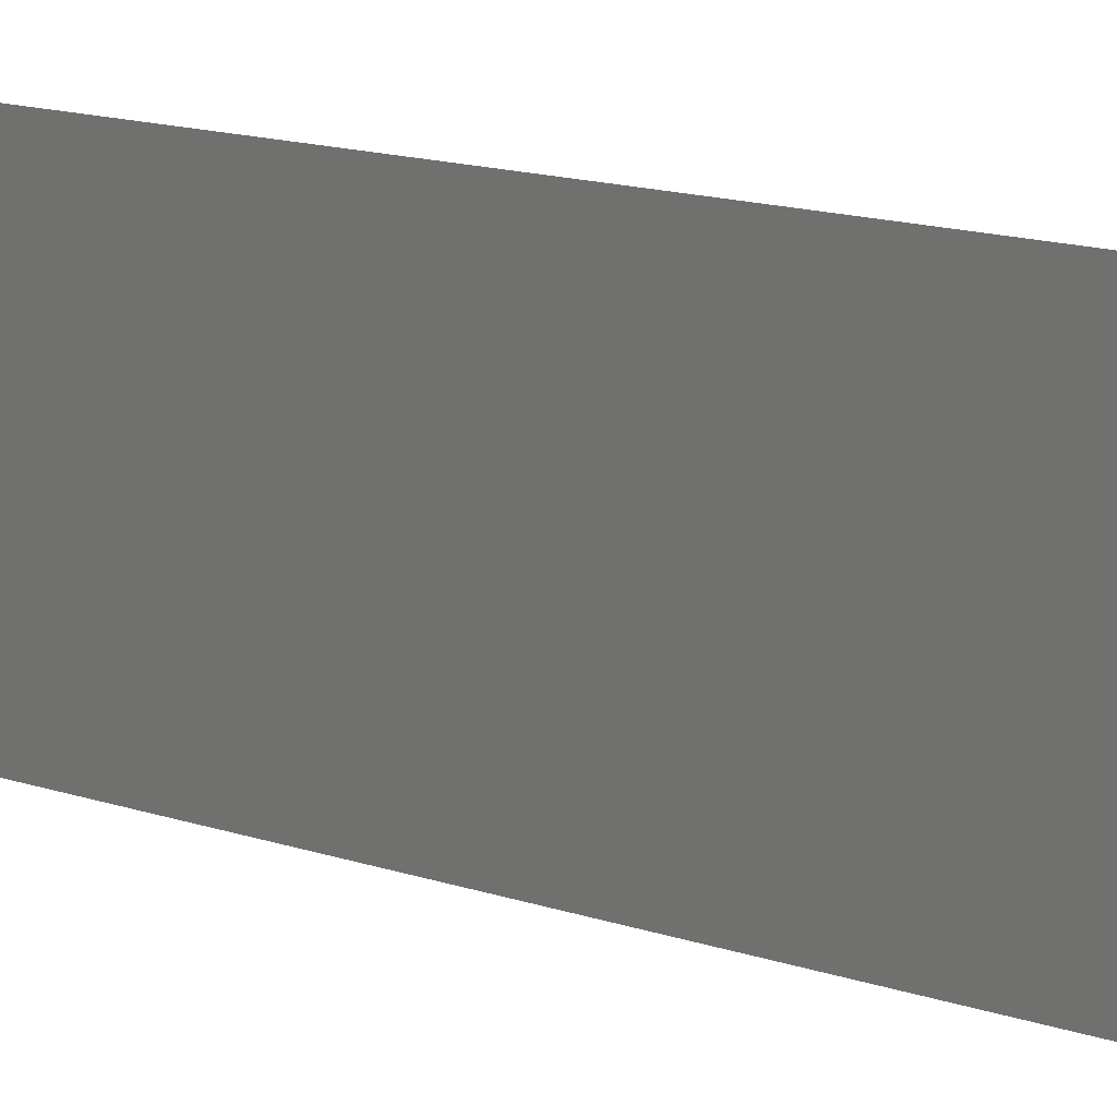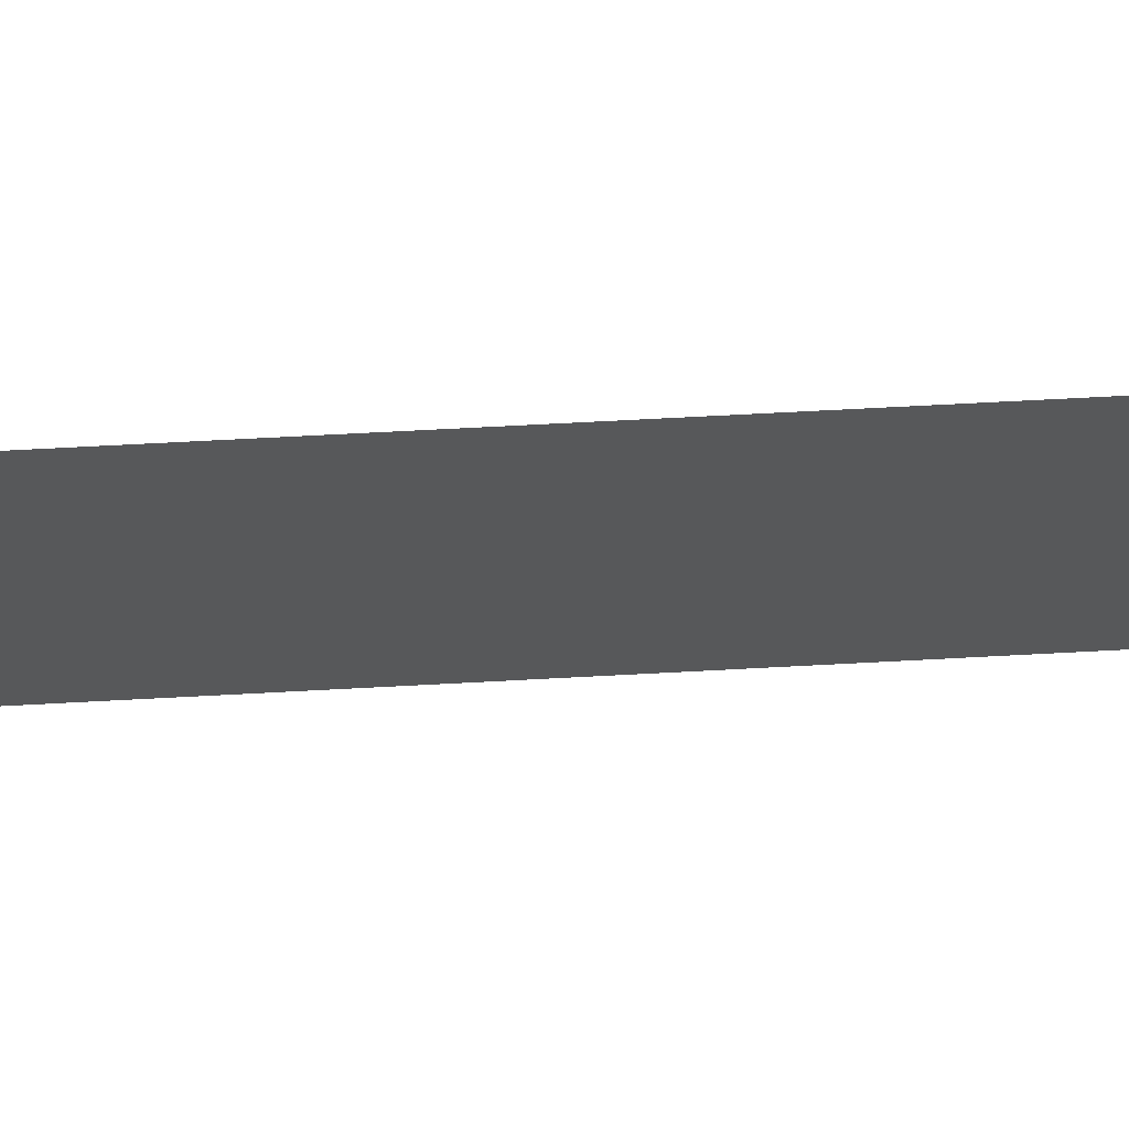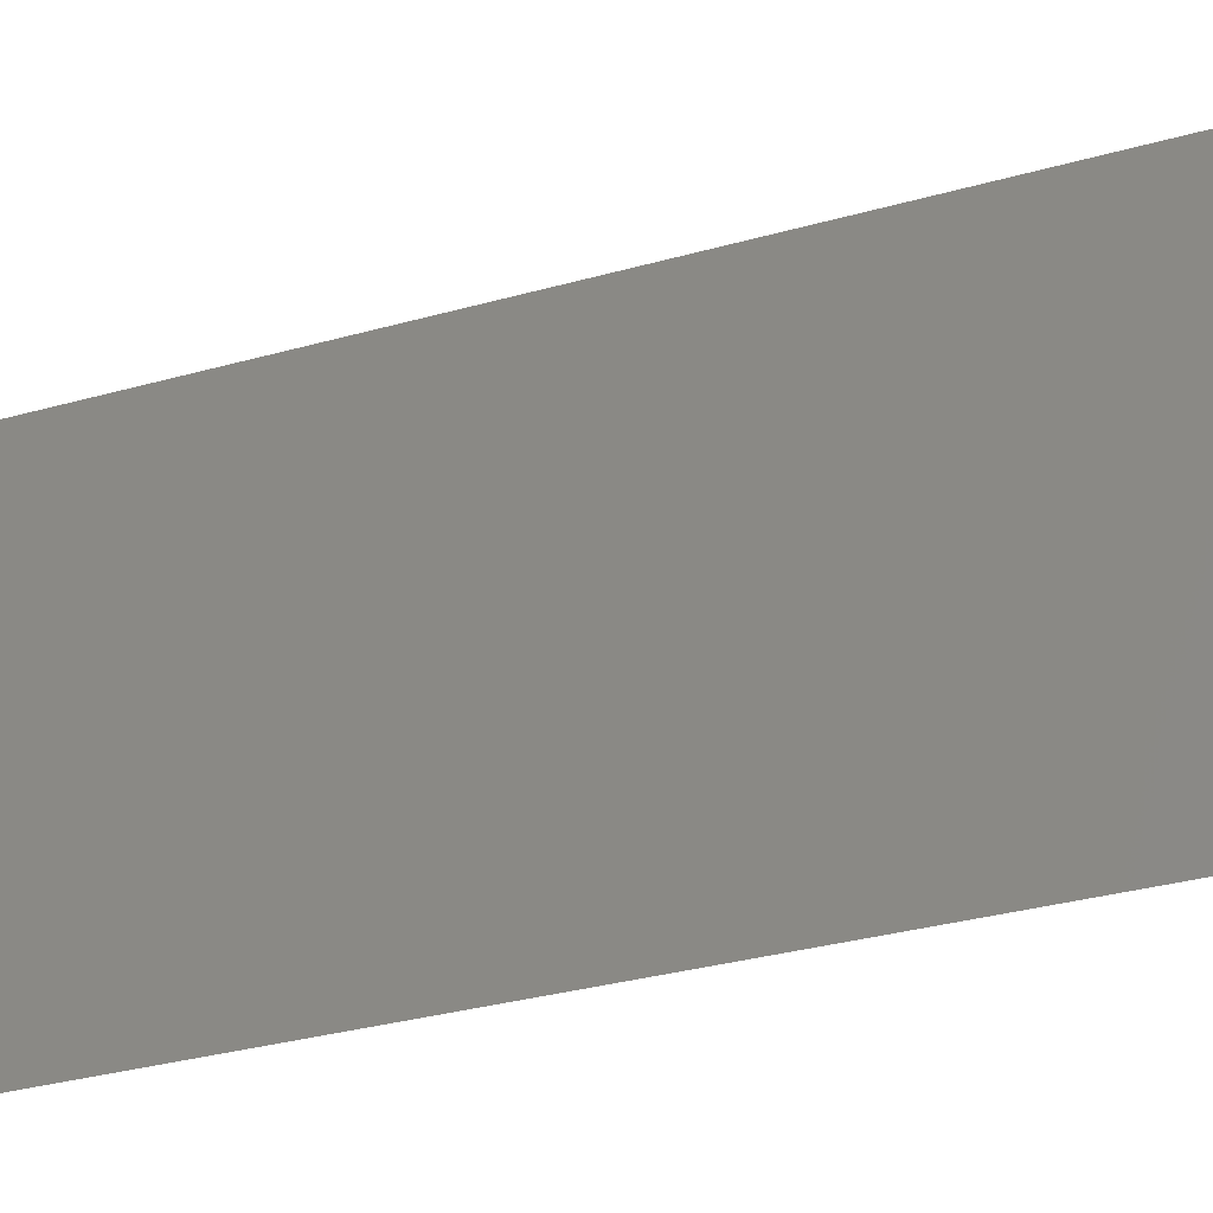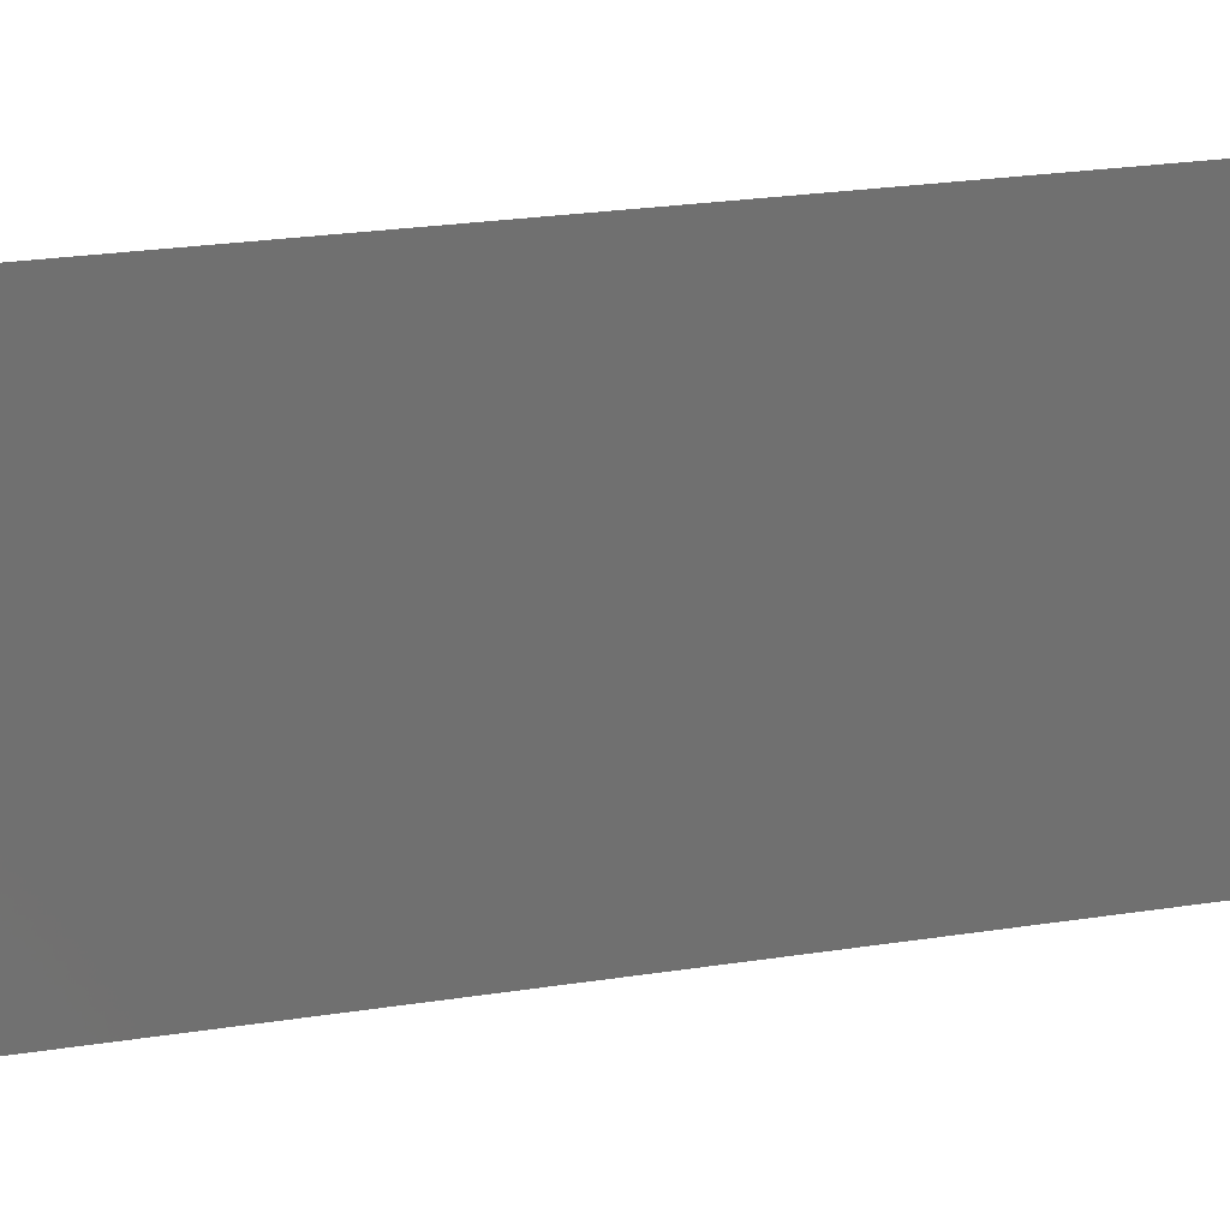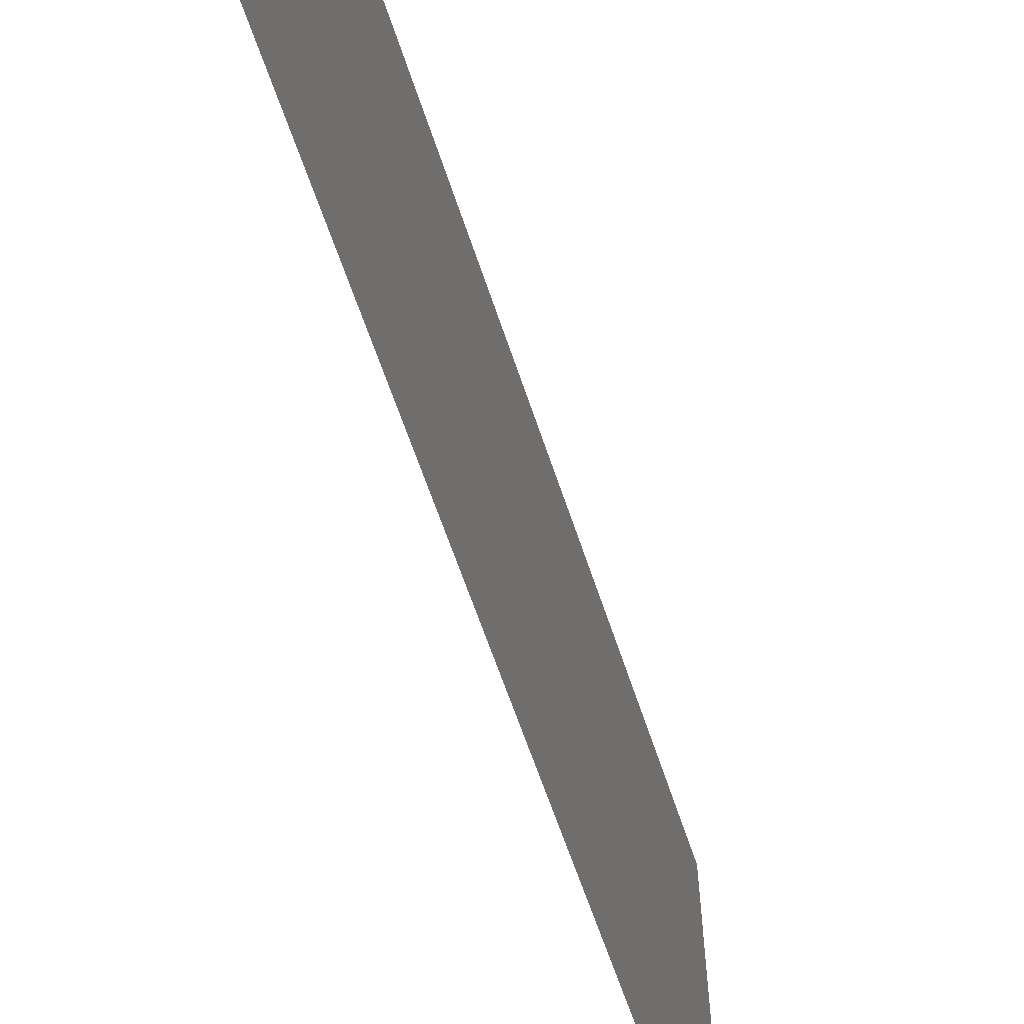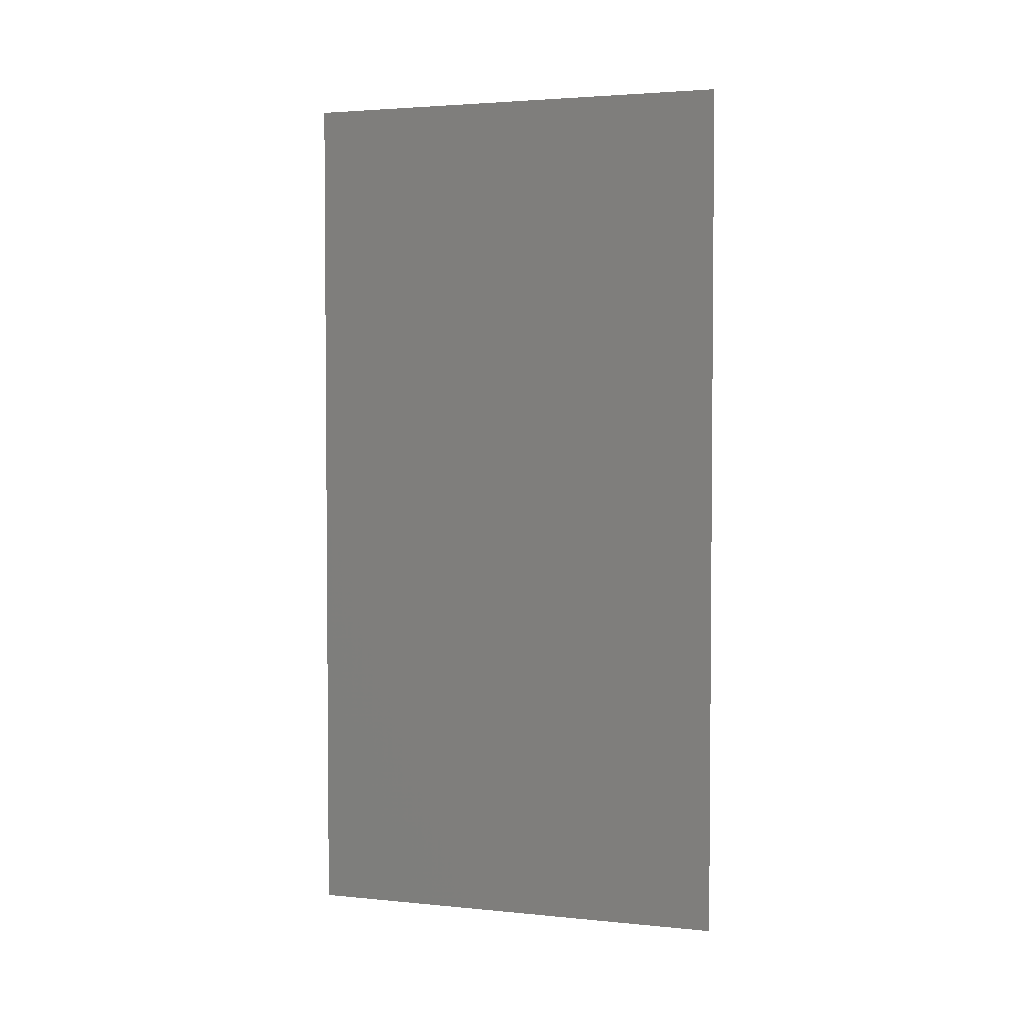
<metadata>
{"format":"stl","ext":"stl","renderer":"f3d","projection":"perspective","resolution":1024,"background":"white","views":[{"elev":21.1,"azim":117.4,"up":"+Z"},{"elev":71.5,"azim":87.0,"up":"+Z"},{"elev":-33.8,"azim":110.8,"up":"+Z"},{"elev":27.6,"azim":-103.0,"up":"+Z"},{"elev":-61.2,"azim":-161.9,"up":"+Z"},{"elev":3.1,"azim":-71.3,"up":"+Y"}]}
</metadata>
<code>
# stl→obj: 4 verts, 2 faces
v 30 -10 0
v 30 10 0
v 30 -10 10
v 30 10 10
f 1 2 3
f 4 3 2

</code>
